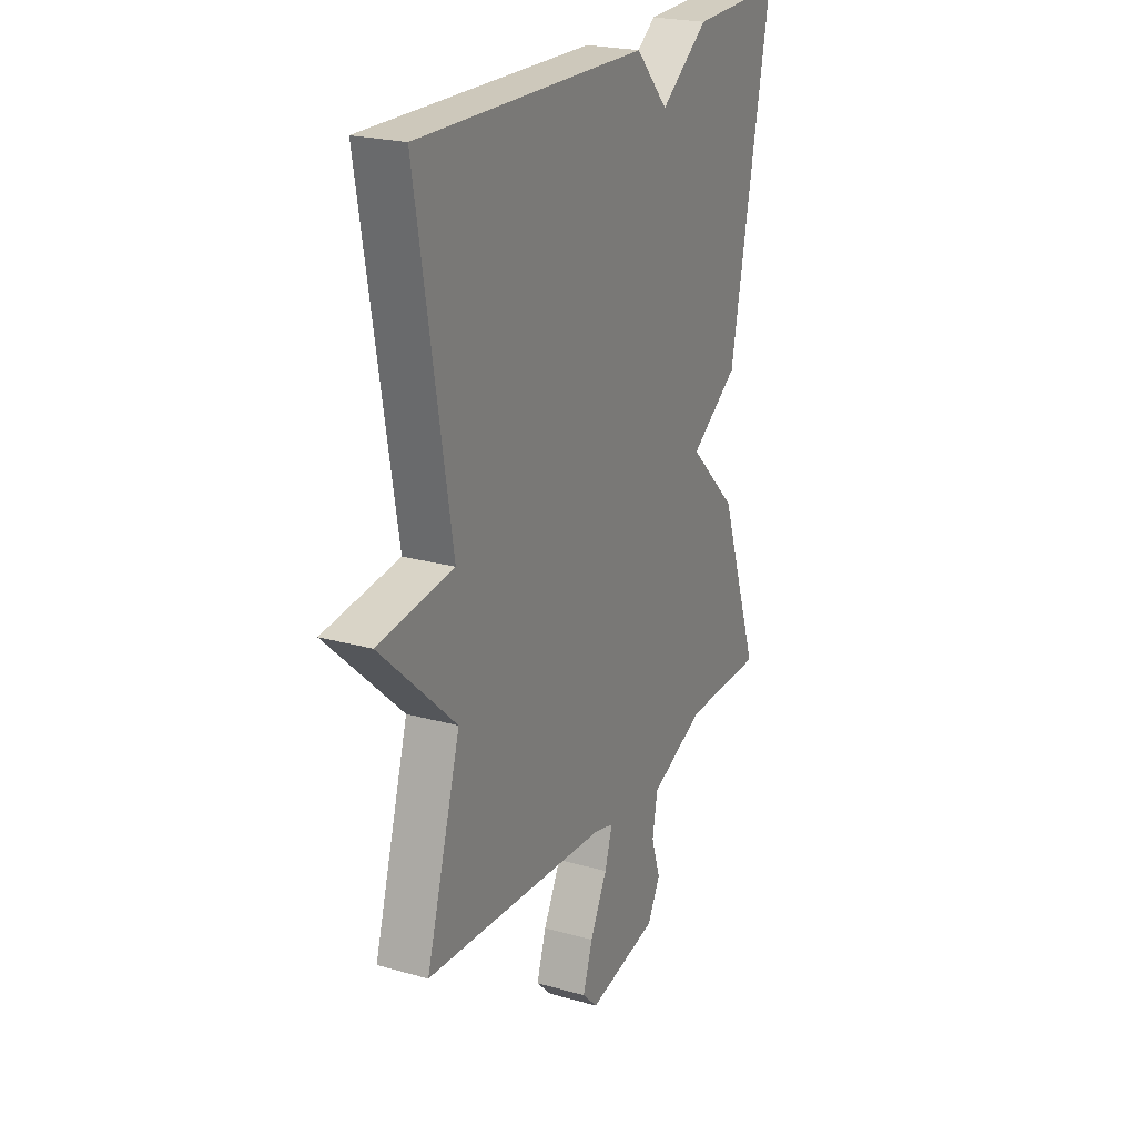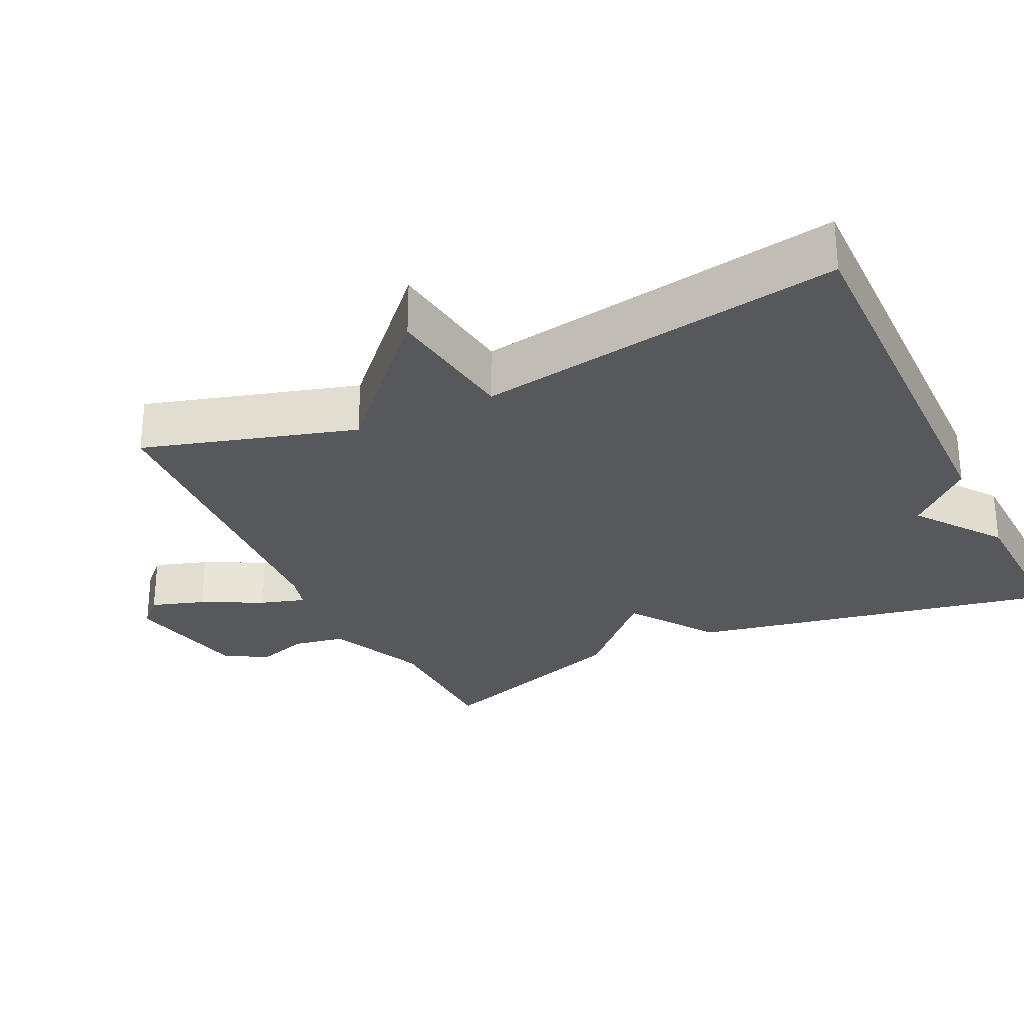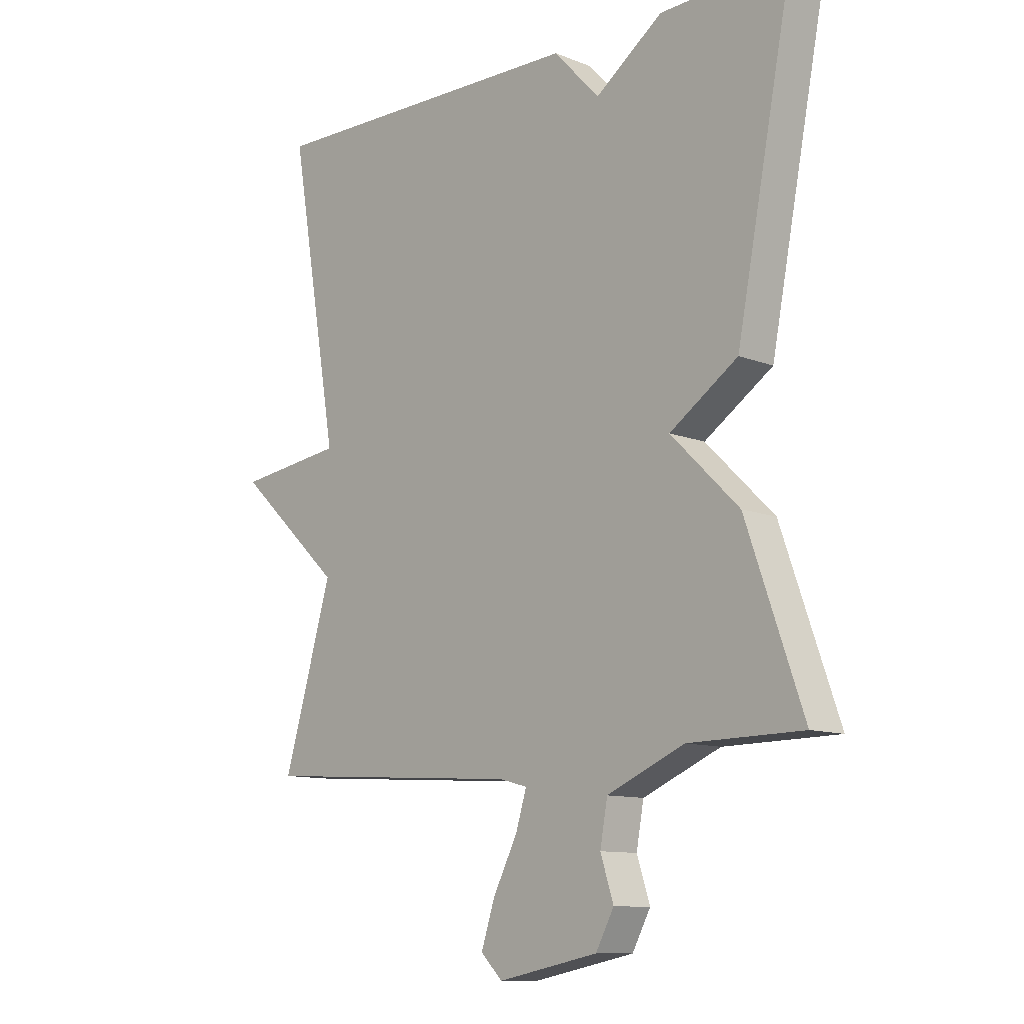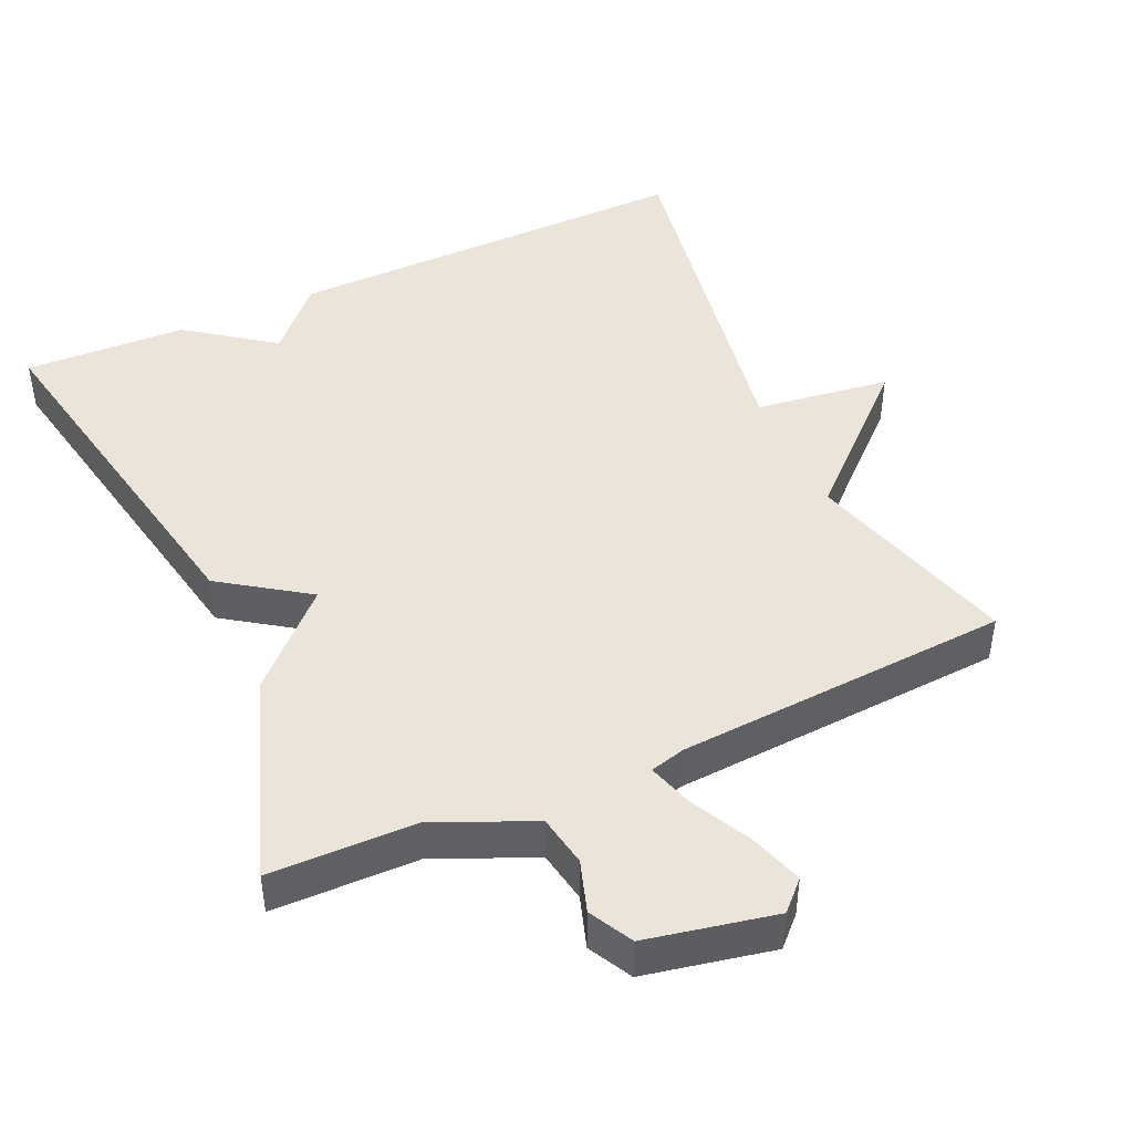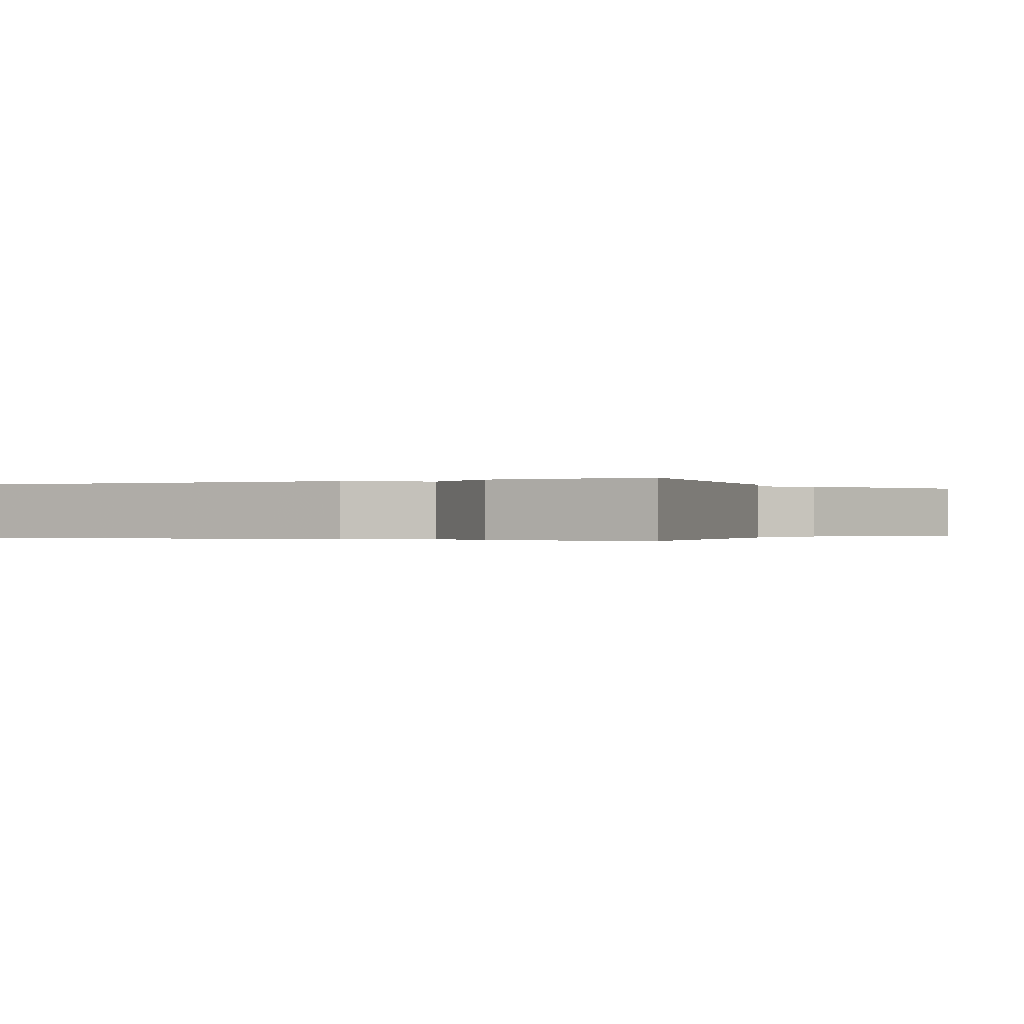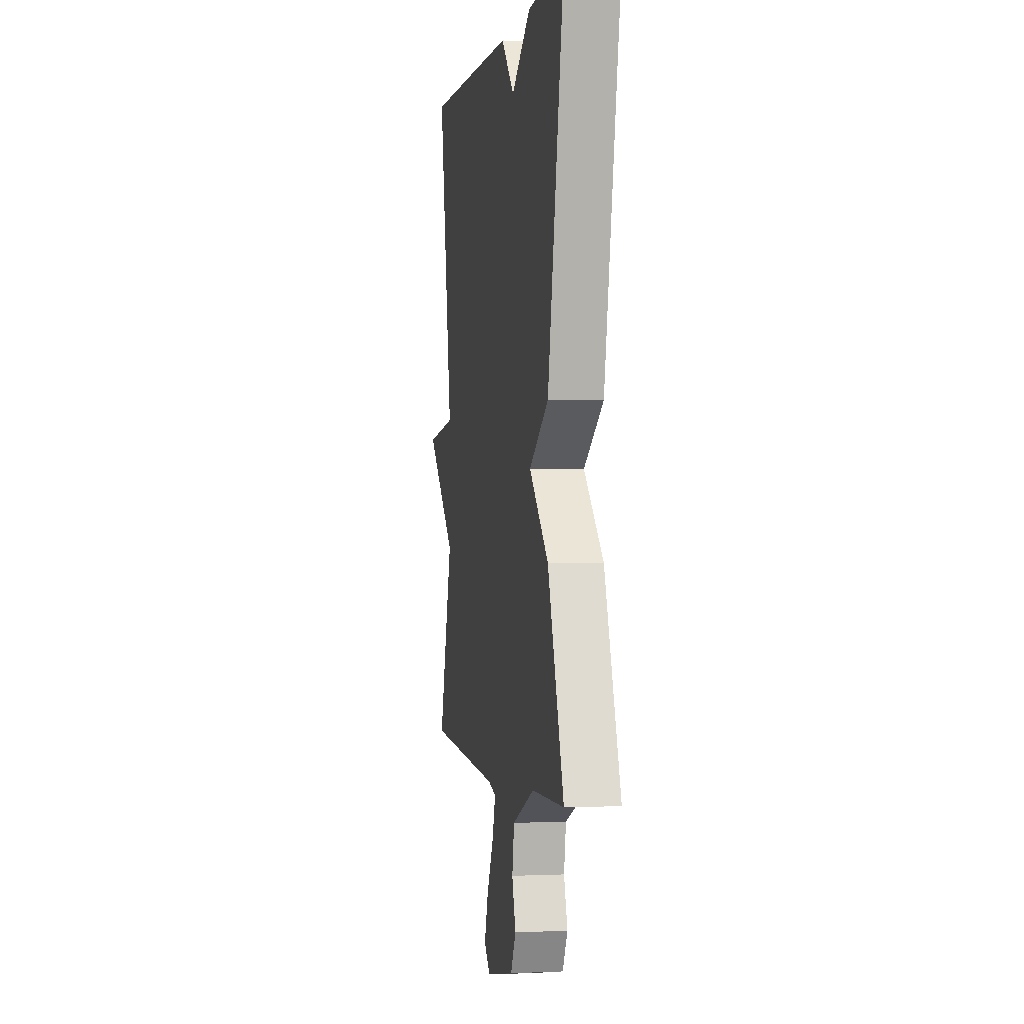
<metadata>
{"format":"obj","ext":"obj","renderer":"f3d","projection":"perspective","resolution":1024,"background":"white","views":[{"elev":22.7,"azim":-64.1,"up":"+Z"},{"elev":-28.0,"azim":-64.3,"up":"+Y"},{"elev":-10.9,"azim":45.7,"up":"+Z"},{"elev":45.2,"azim":155.7,"up":"+Y"},{"elev":-0.2,"azim":29.4,"up":"+Y"},{"elev":-0.1,"azim":80.0,"up":"+Z"}]}
</metadata>
<code>
v 0.5 0.07 0.5
v 0.4 0.07 -0.014
v 0.28 0.07 -0.096
v 0.4 0.07 -0.214
v 0.5 0.07 -0.5
v 0.3 0.07 -0.503
v 0.163 0.07 -0.562
v 0.15 0.07 -0.634
v 0.173 0.07 -0.705
v 0.141 0.07 -0.765
v -0.036 0.07 -0.801
v -0.074 0.07 -0.763
v -0.05 0.07 -0.689
v -0.007 0.07 -0.605
v 0.012 0.07 -0.543
v -0.037 0.07 -0.53
v -0.5 0.07 -0.5
v -0.414 0.07 -0.206
v -0.602 0.07 -0.031
v -0.414 0.07 -0.006
v -0.5 0.07 0.5
v 0.074 0.07 0.491
v 0.155 0.07 0.404
v 0.274 0.07 0.491
v 0.5 0 0.5
v 0.4 0 -0.014
v 0.28 0 -0.096
v 0.4 0 -0.214
v 0.5 0 -0.5
v 0.3 0 -0.503
v 0.163 0 -0.562
v 0.15 0 -0.634
v 0.173 0 -0.705
v 0.141 0 -0.765
v -0.036 0 -0.801
v -0.074 0 -0.763
v -0.05 0 -0.689
v -0.007 0 -0.605
v 0.012 0 -0.543
v -0.037 0 -0.53
v -0.5 0 -0.5
v -0.414 0 -0.206
v -0.602 0 -0.031
v -0.414 0 -0.006
v -0.5 0 0.5
v 0.074 0 0.491
v 0.155 0 0.404
v 0.274 0 0.491
f 1 2 3
f 24 1 3
f 23 24 3
f 22 23 3
f 21 22 3
f 20 21 3
f 4 5 6
f 3 4 6
f 20 3 6
f 19 20 6
f 18 19 6
f 16 17 18 6
f 15 16 6 7
f 14 15 7 8
f 12 13 14
f 11 12 14
f 10 11 14
f 9 10 14
f 8 9 14
f 27 26 25
f 27 25 48
f 27 48 47
f 27 47 46
f 27 46 45
f 27 45 44
f 30 29 28
f 30 28 27
f 30 27 44
f 30 44 43
f 30 43 42
f 30 42 41 40
f 31 30 40 39
f 32 31 39 38
f 38 37 36
f 38 36 35
f 38 35 34
f 38 34 33
f 38 33 32
f 1 25 26 2
f 2 26 27 3
f 3 27 28 4
f 4 28 29 5
f 5 29 30 6
f 6 30 31 7
f 7 31 32 8
f 8 32 33 9
f 9 33 34 10
f 10 34 35 11
f 11 35 36 12
f 12 36 37 13
f 13 37 38 14
f 14 38 39 15
f 15 39 40 16
f 16 40 41 17
f 17 41 42 18
f 18 42 43 19
f 19 43 44 20
f 20 44 45 21
f 21 45 46 22
f 22 46 47 23
f 23 47 48 24
f 24 48 25 1

</code>
